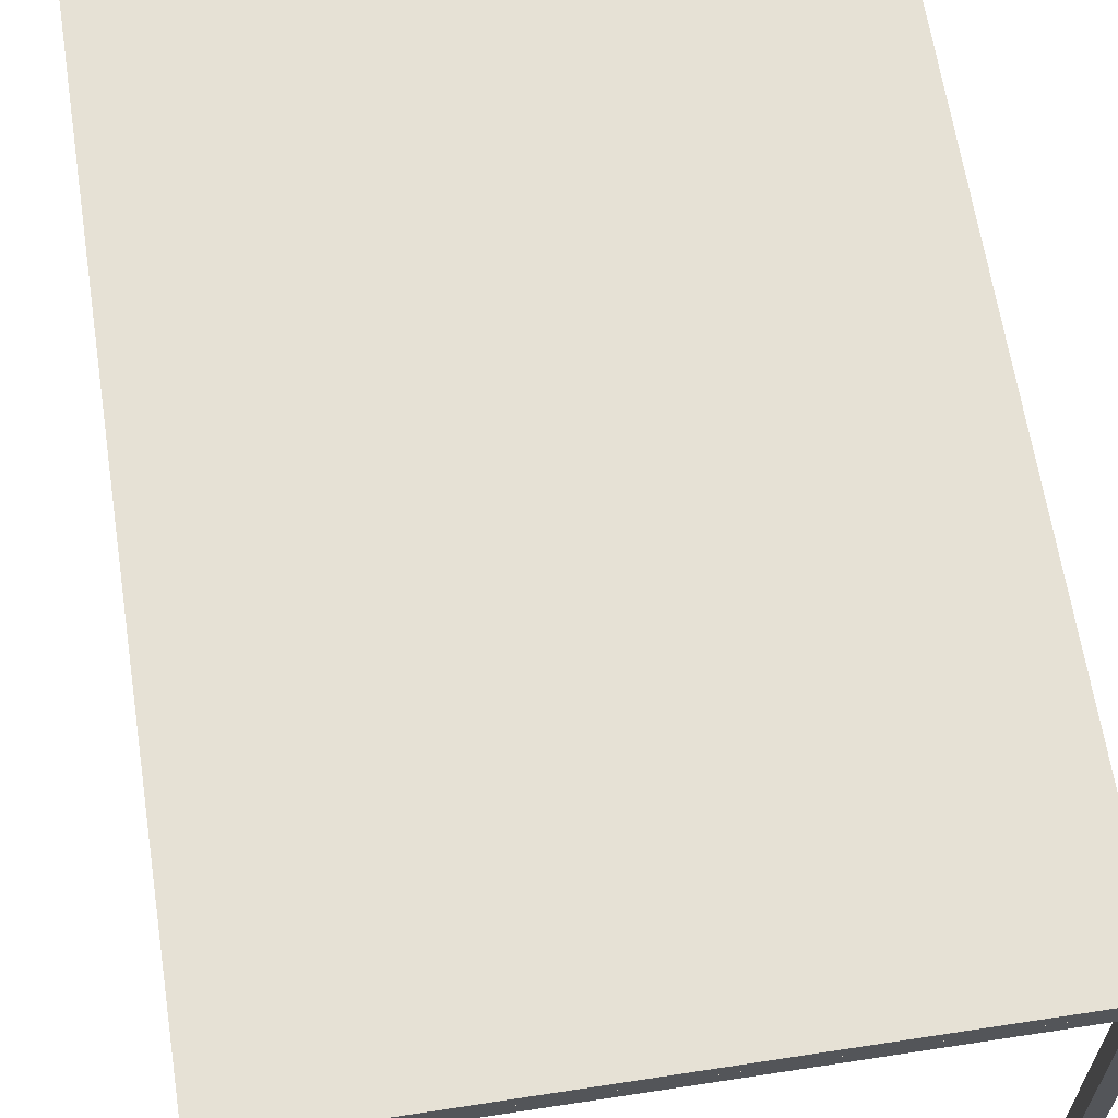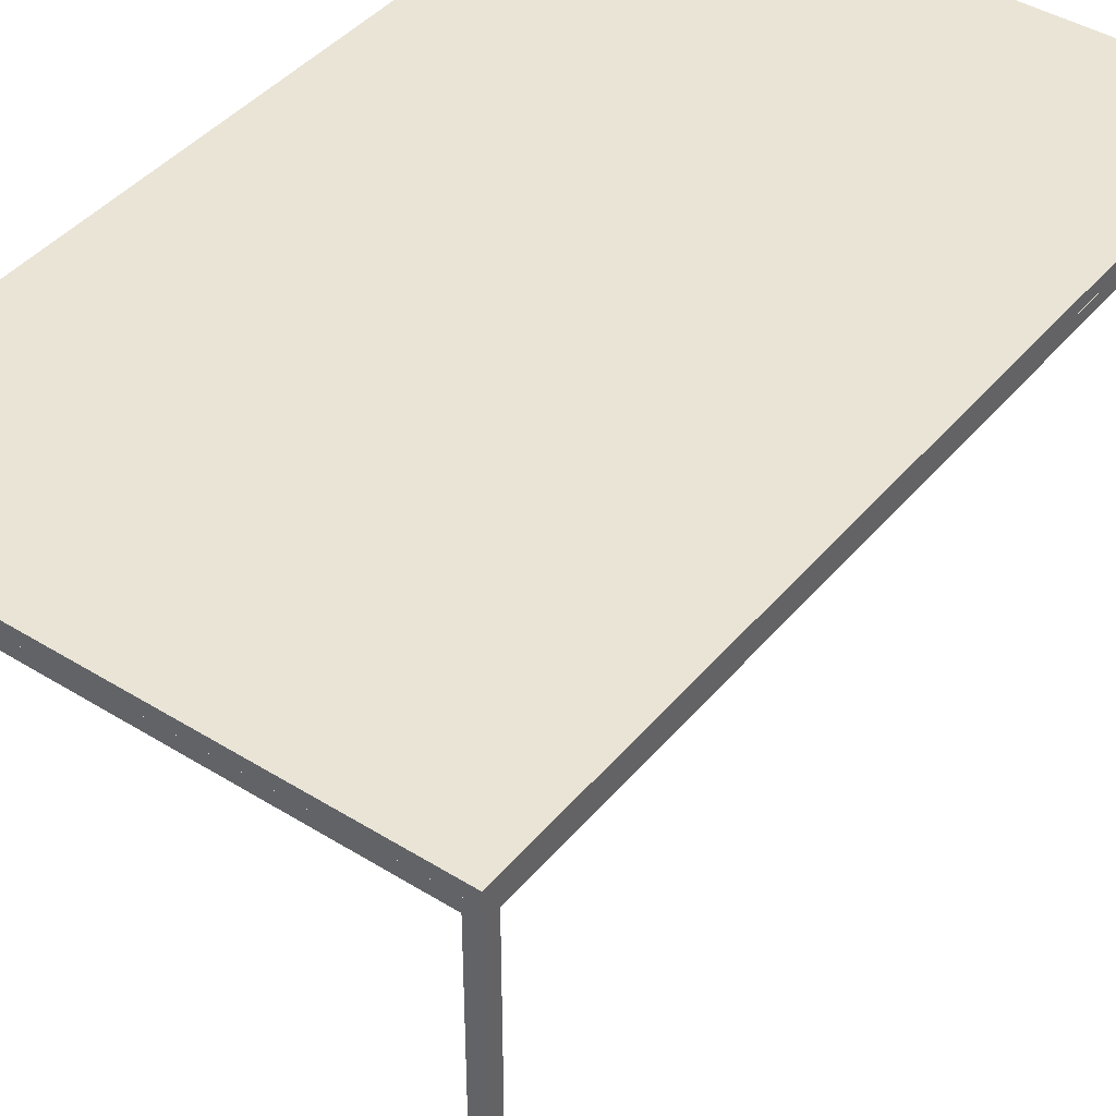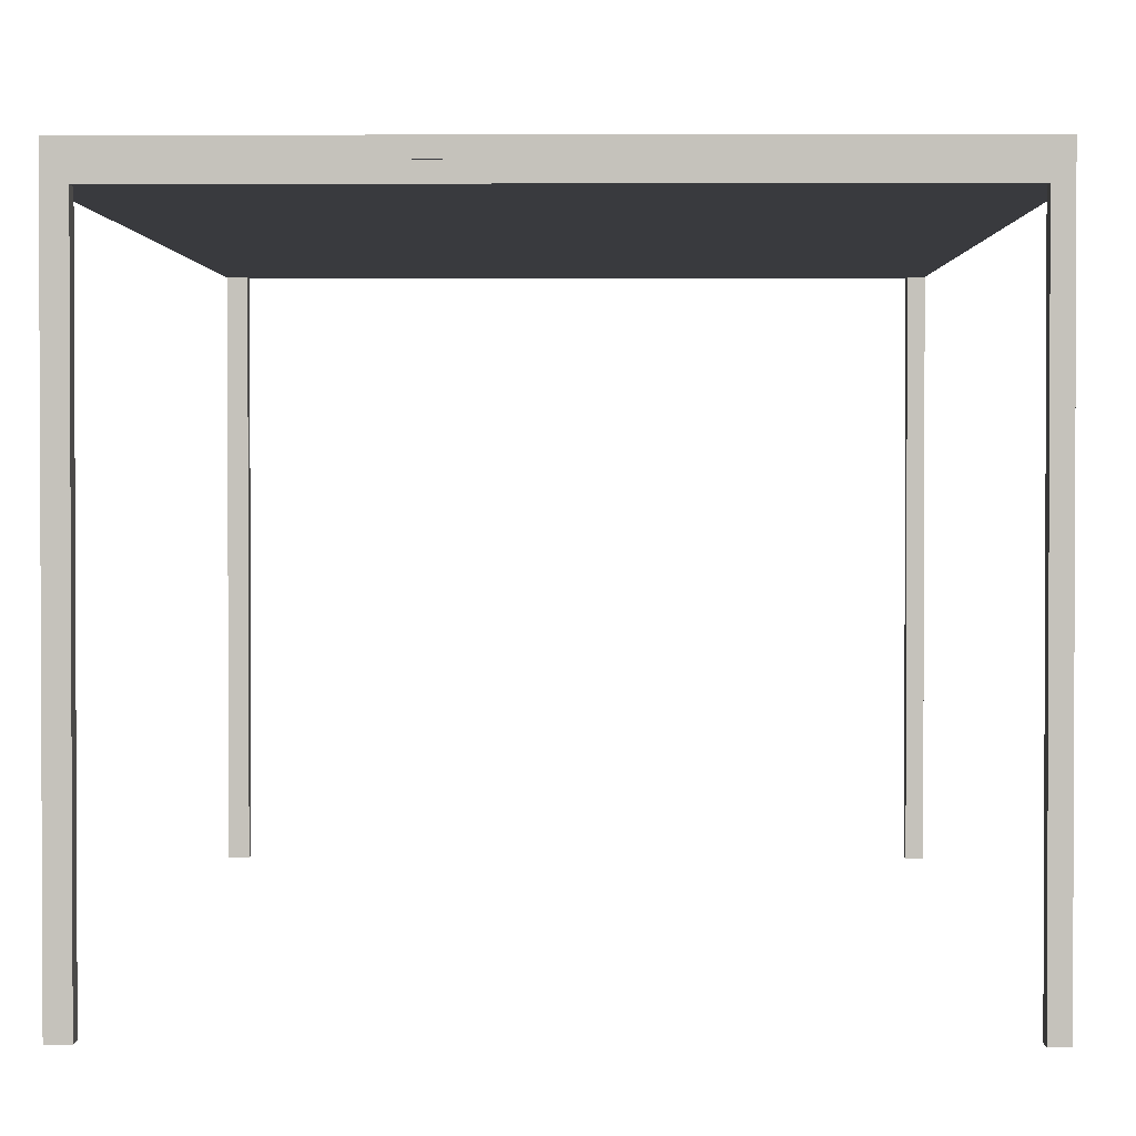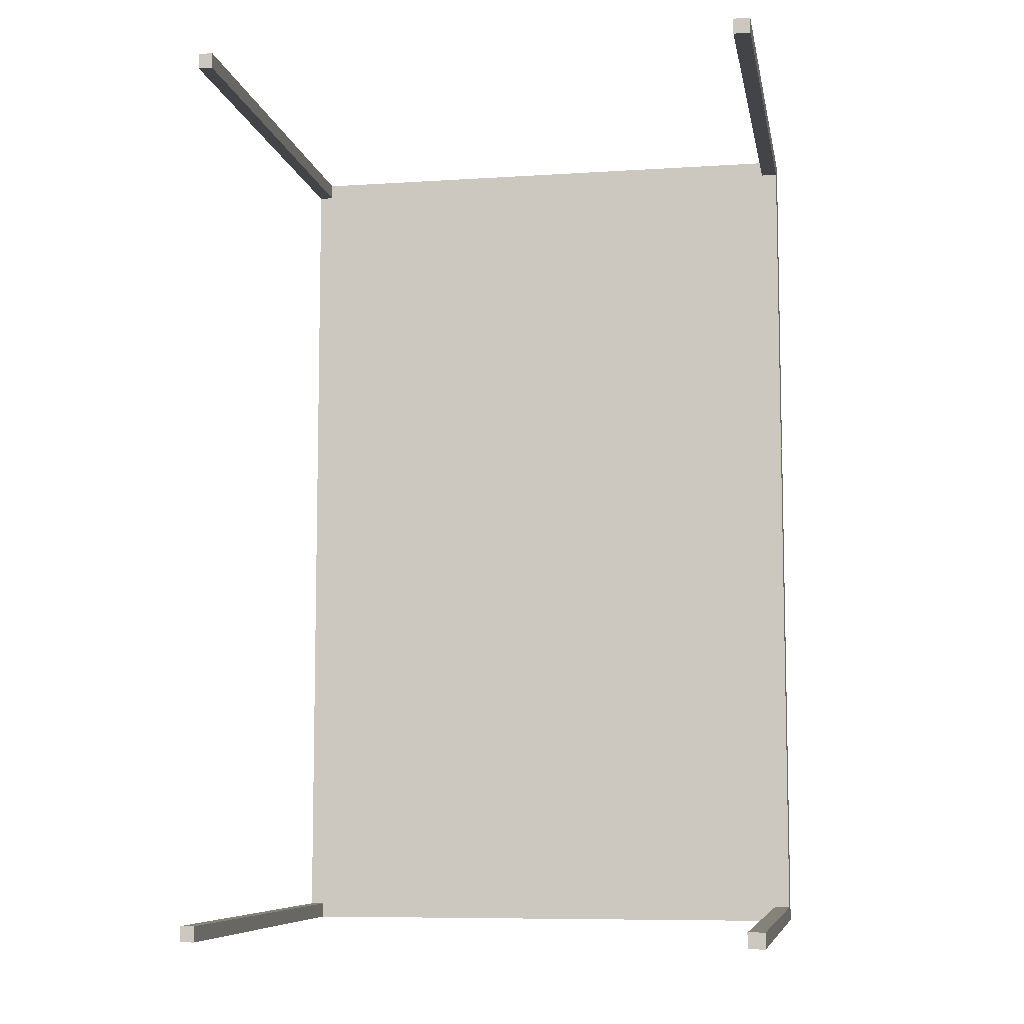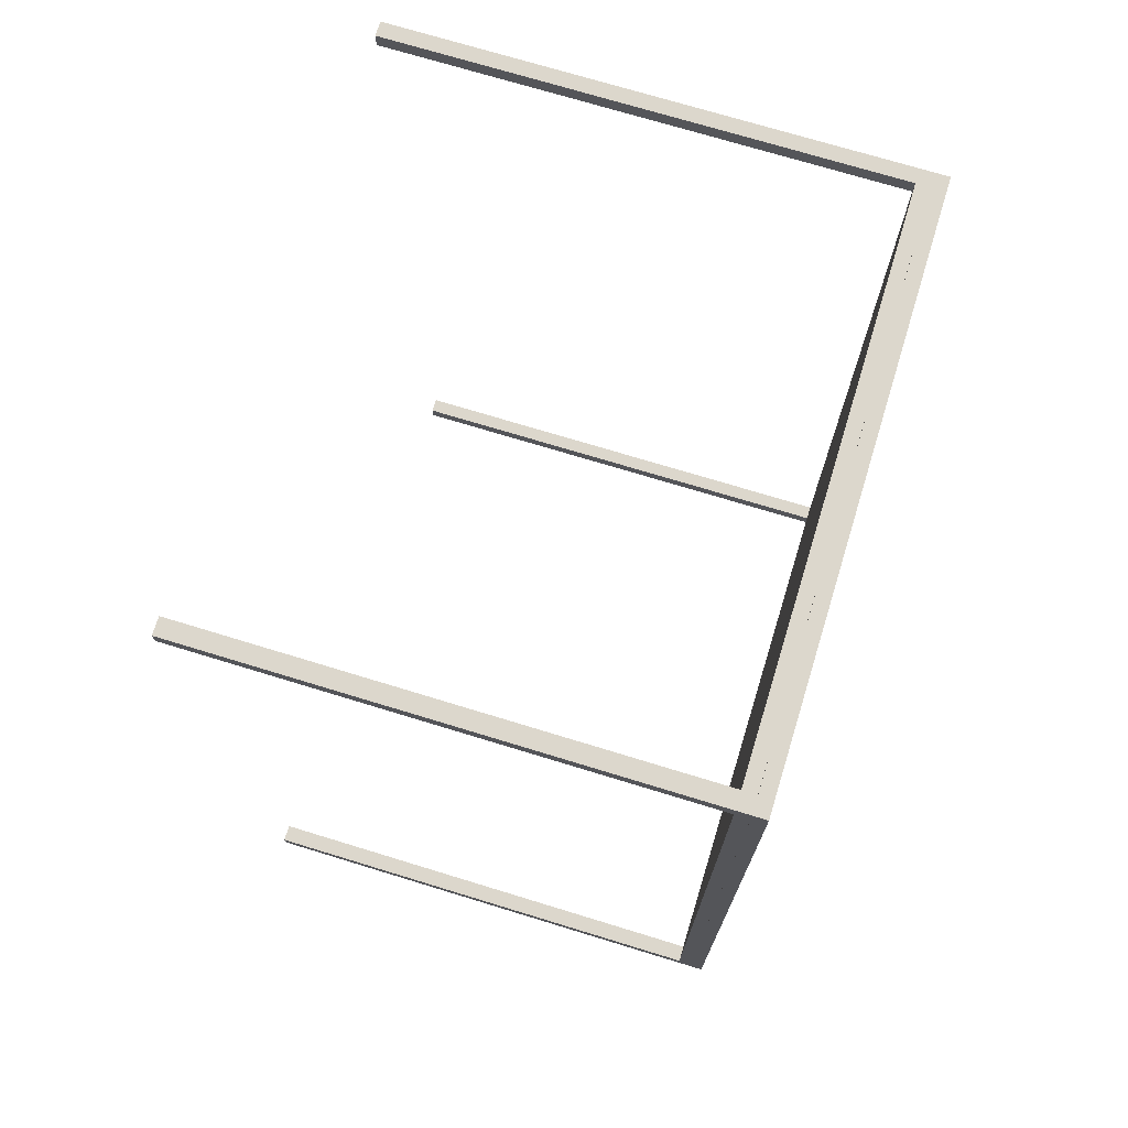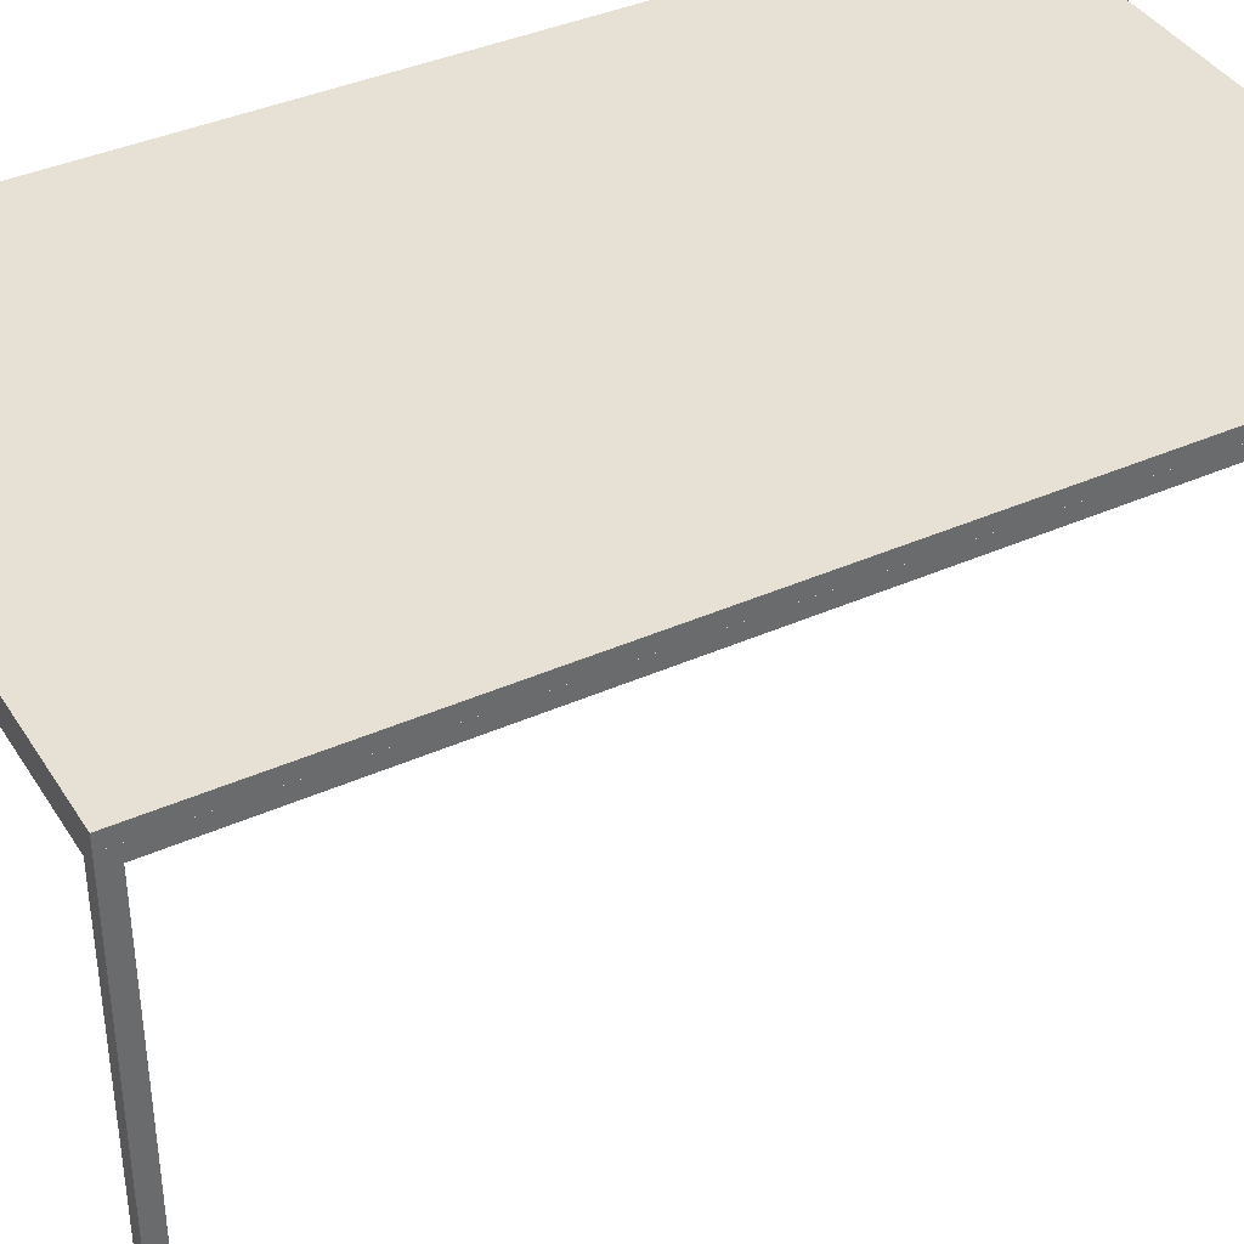
<metadata>
{"format":"obj","ext":"obj","renderer":"f3d","projection":"perspective","resolution":1024,"background":"white","views":[{"elev":64.2,"azim":171.2,"up":"+Z"},{"elev":42.6,"azim":36.5,"up":"+Z"},{"elev":1.7,"azim":0.8,"up":"+Z"},{"elev":-8.0,"azim":-169.8,"up":"+Y"},{"elev":72.8,"azim":-73.0,"up":"+Y"},{"elev":39.3,"azim":61.0,"up":"+Z"}]}
</metadata>
<code>
o IKEA_table_TORSBY
v 4.735 9.11 0.7301
v 3.885 9.11 0.7301
v 3.885 10.46 0.7301
v 4.735 10.46 0.7301
v 4.735 9.11 0.7501
v 3.885 9.11 0.7501
v 3.885 10.46 0.7501
v 4.735 10.46 0.7501
v 4.735 10.46 0.7301
v 3.885 10.46 0.7301
v 3.885 9.11 0.7301
v 4.735 9.11 0.7301
v 4.735 10.46 0.7101
v 3.885 10.46 0.7101
v 3.885 9.11 0.7101
v 4.735 9.11 0.7101
v 4.735 10.44 0.7301
v 3.885 10.44 0.7301
v 4.735 10.44 0.7101
v 3.885 10.44 0.7101
v 4.735 9.133 0.7301
v 3.885 9.133 0.7301
v 4.735 9.133 0.7101
v 3.885 9.133 0.7101
v 4.714 10.46 0.7301
v 4.714 9.11 0.7301
v 4.714 10.46 0.7101
v 4.714 9.11 0.7101
v 4.714 10.44 0.7301
v 4.714 10.44 0.7101
v 4.714 9.133 0.7301
v 4.714 9.133 0.7101
v 3.91 10.46 0.7301
v 3.91 9.11 0.7301
v 3.91 10.46 0.7101
v 3.91 9.11 0.7101
v 3.91 10.44 0.7301
v 3.91 10.44 0.7101
v 3.91 9.133 0.7301
v 3.91 9.133 0.7101
v 3.91 9.11 0.000101
v 3.91 9.133 0.000101
v 3.91 10.46 0.000101
v 3.91 10.44 0.000101
v 3.885 9.133 0.000101
v 3.885 10.44 0.000101
v 3.885 9.11 0.000101
v 3.885 10.46 0.000101
v 4.714 9.133 0.000101
v 4.714 9.11 0.000101
v 4.714 10.44 0.000101
v 4.714 10.46 0.000101
v 4.735 9.133 0.000101
v 4.735 10.44 0.000101
v 4.735 9.11 0.000101
v 4.735 10.46 0.000101
f 1 2 3 4
f 5 8 7 6
f 1 5 6 2
f 2 6 7 3
f 3 7 8 4
f 5 1 4 8
f 19 13 9 17
f 18 10 14 20
f 16 23 21 12
f 23 19 17 21
f 11 22 24 15
f 22 18 20 24
f 25 9 13 27
f 12 26 28 16
f 9 25 29 17
f 21 31 26 12
f 17 29 31 21
f 30 19 23 32
f 10 33 35 14
f 33 25 27 35
f 26 34 36 28
f 34 11 15 36
f 25 33 37 29
f 33 10 18 37
f 35 27 30 38
f 31 39 34 26
f 39 22 11 34
f 29 37 39 31
f 37 18 22 39
f 40 32 28 36
f 20 38 40 24
f 38 30 32 40
f 40 36 41 42
f 35 38 44 43
f 24 40 42 45
f 38 20 46 44
f 36 15 47 41
f 14 35 43 48
f 28 32 49 50
f 30 27 52 51
f 32 23 53 49
f 19 30 51 54
f 16 28 50 55
f 27 13 56 52
f 15 24 45 47
f 23 16 55 53
f 20 14 48 46
f 13 19 54 56
f 45 42 41 47
f 48 43 44 46
f 49 53 55 50
f 52 56 54 51

</code>
